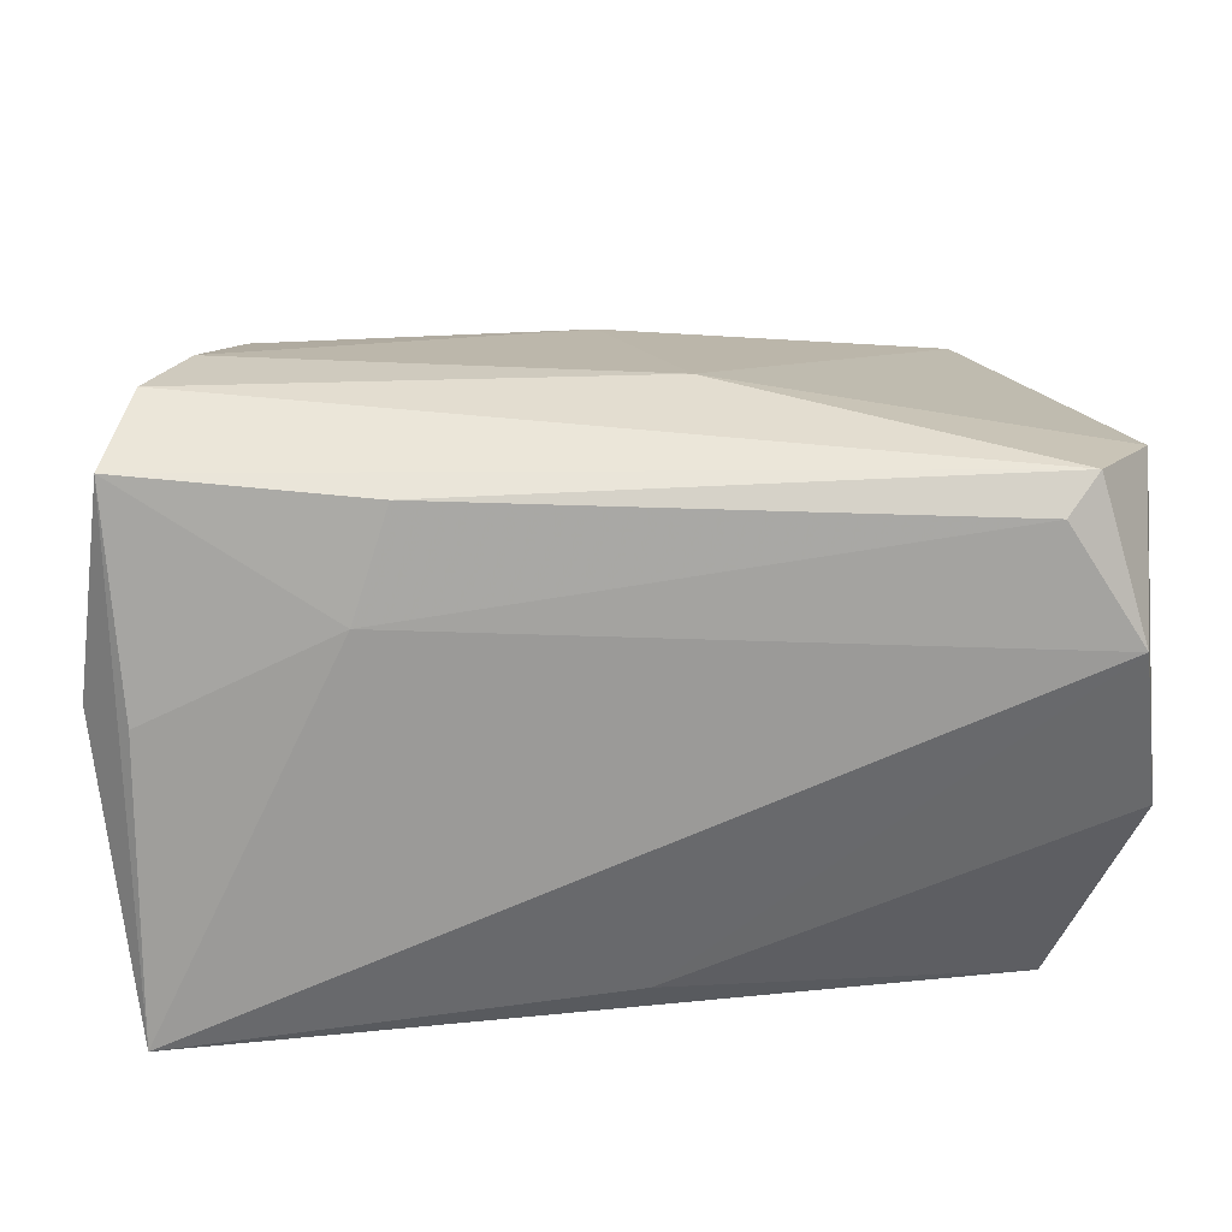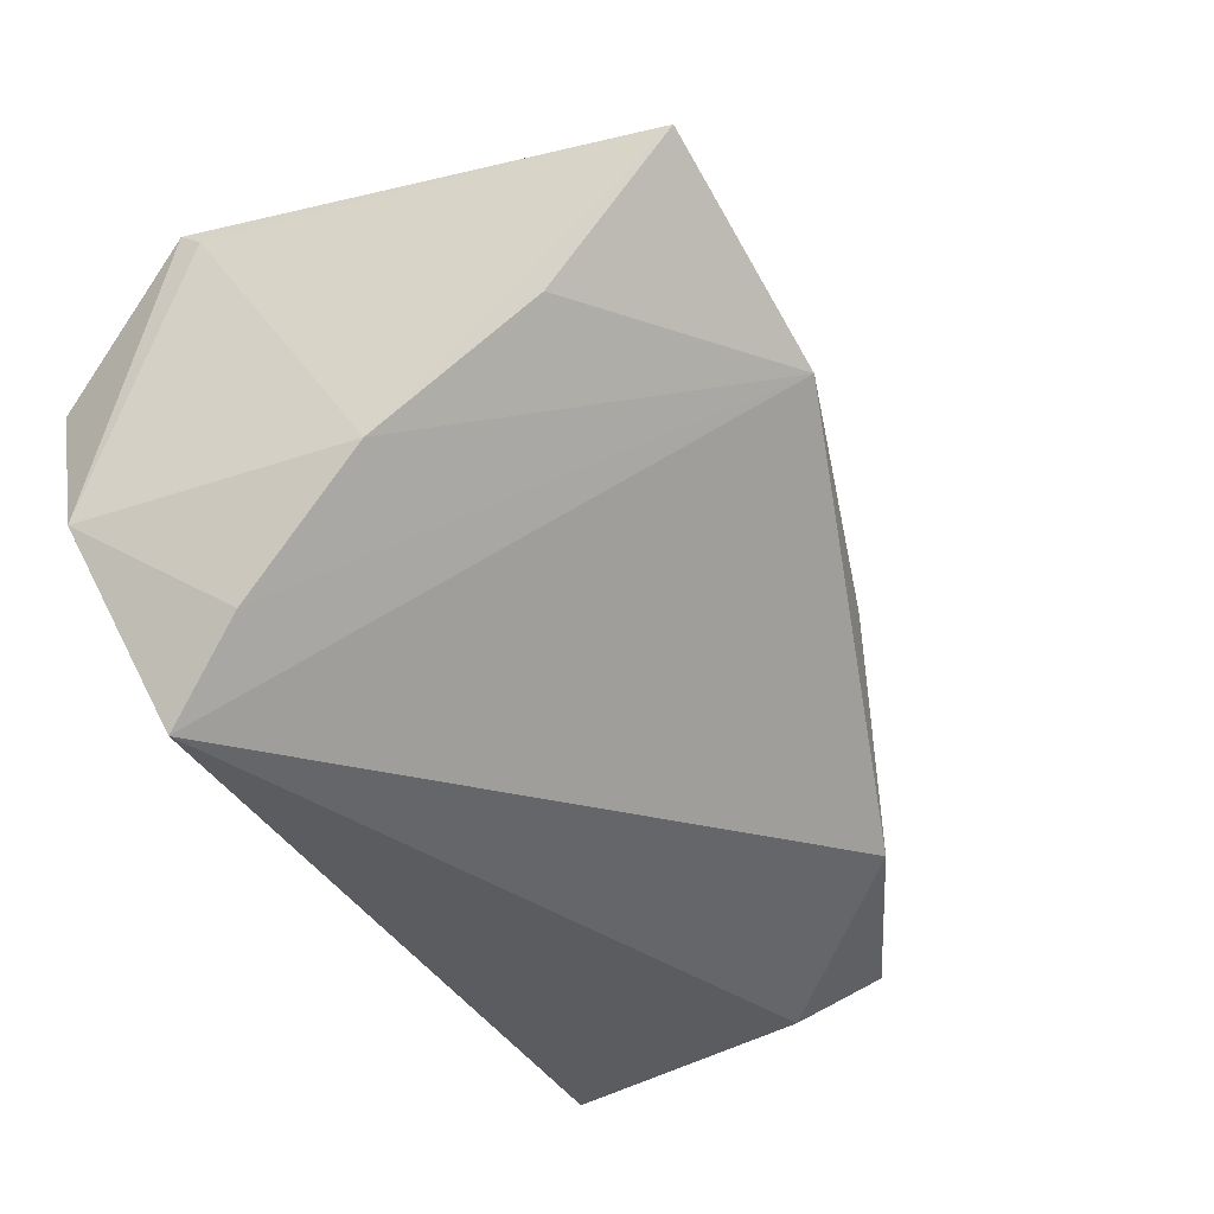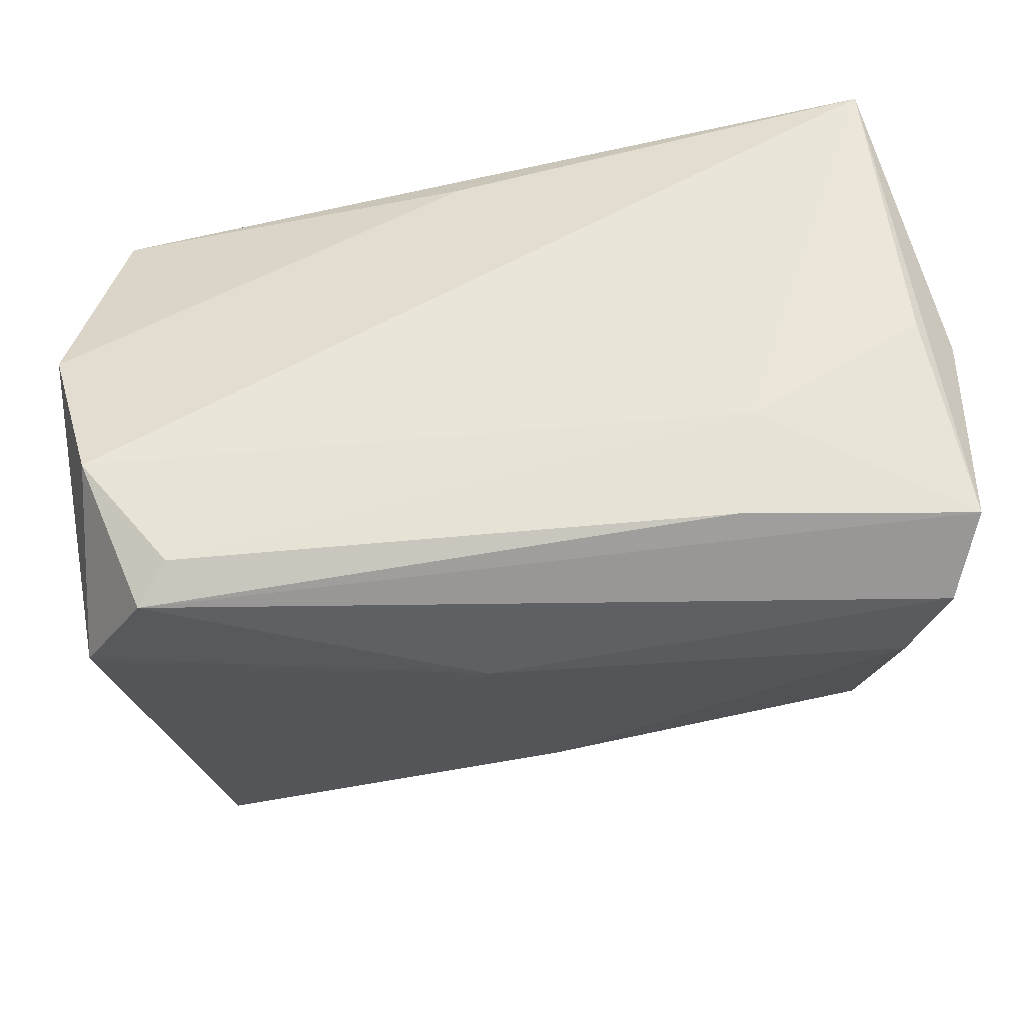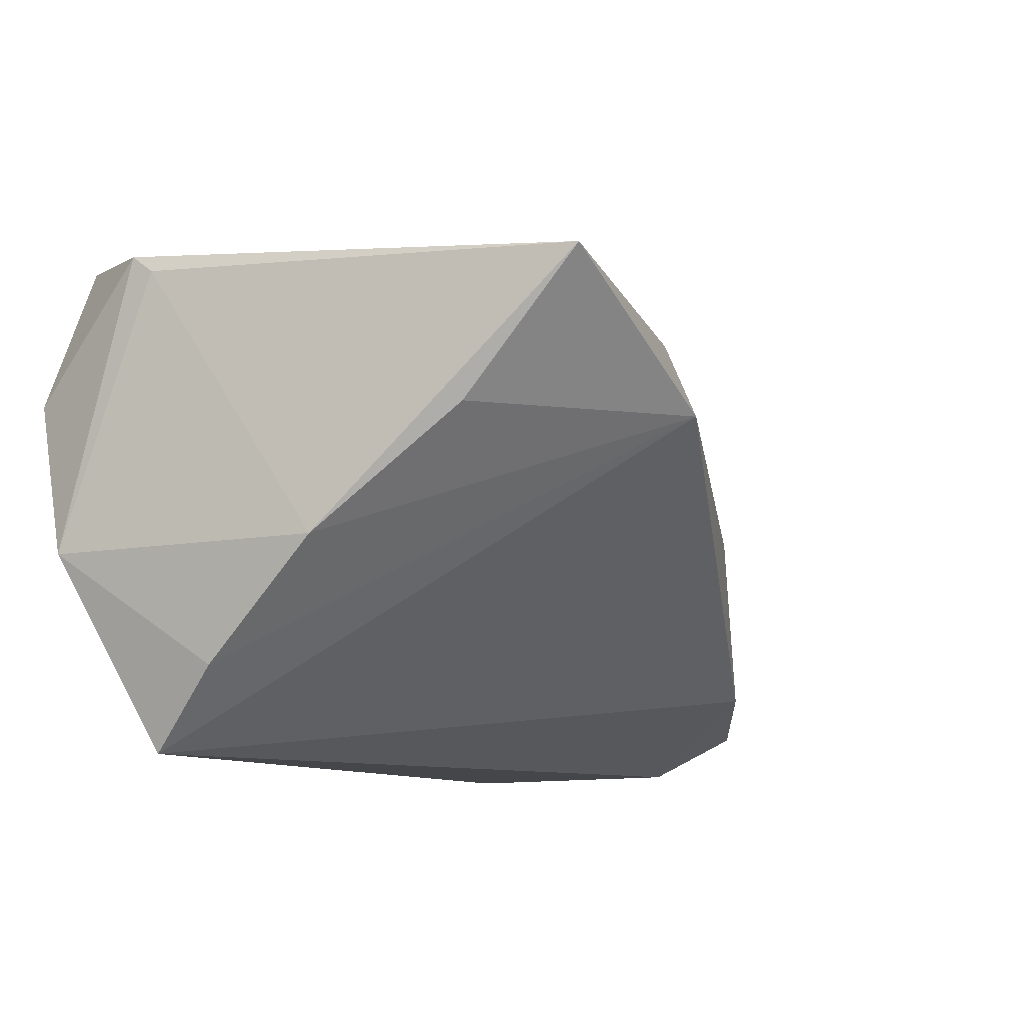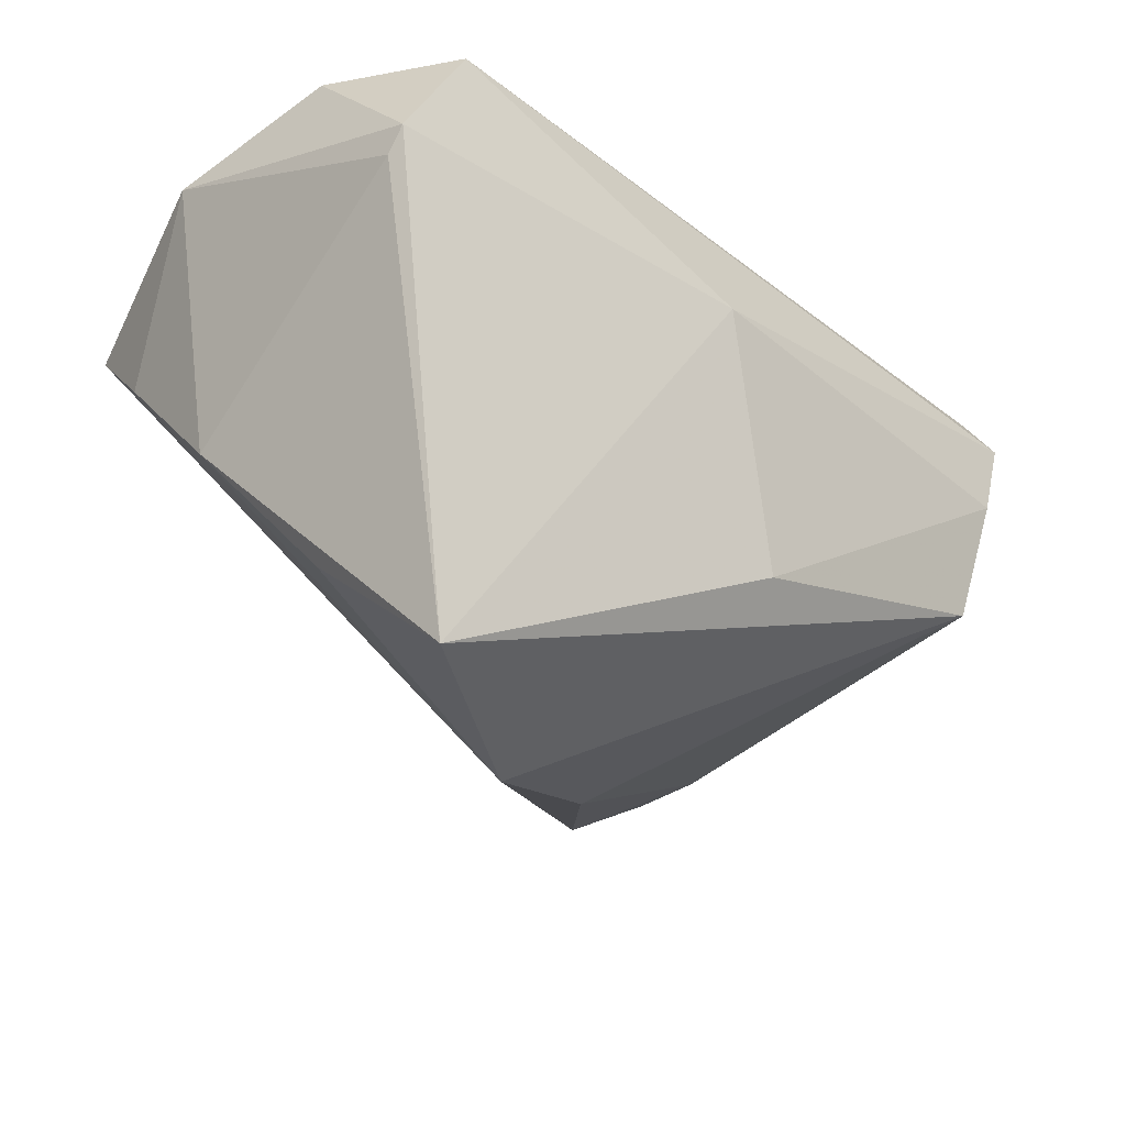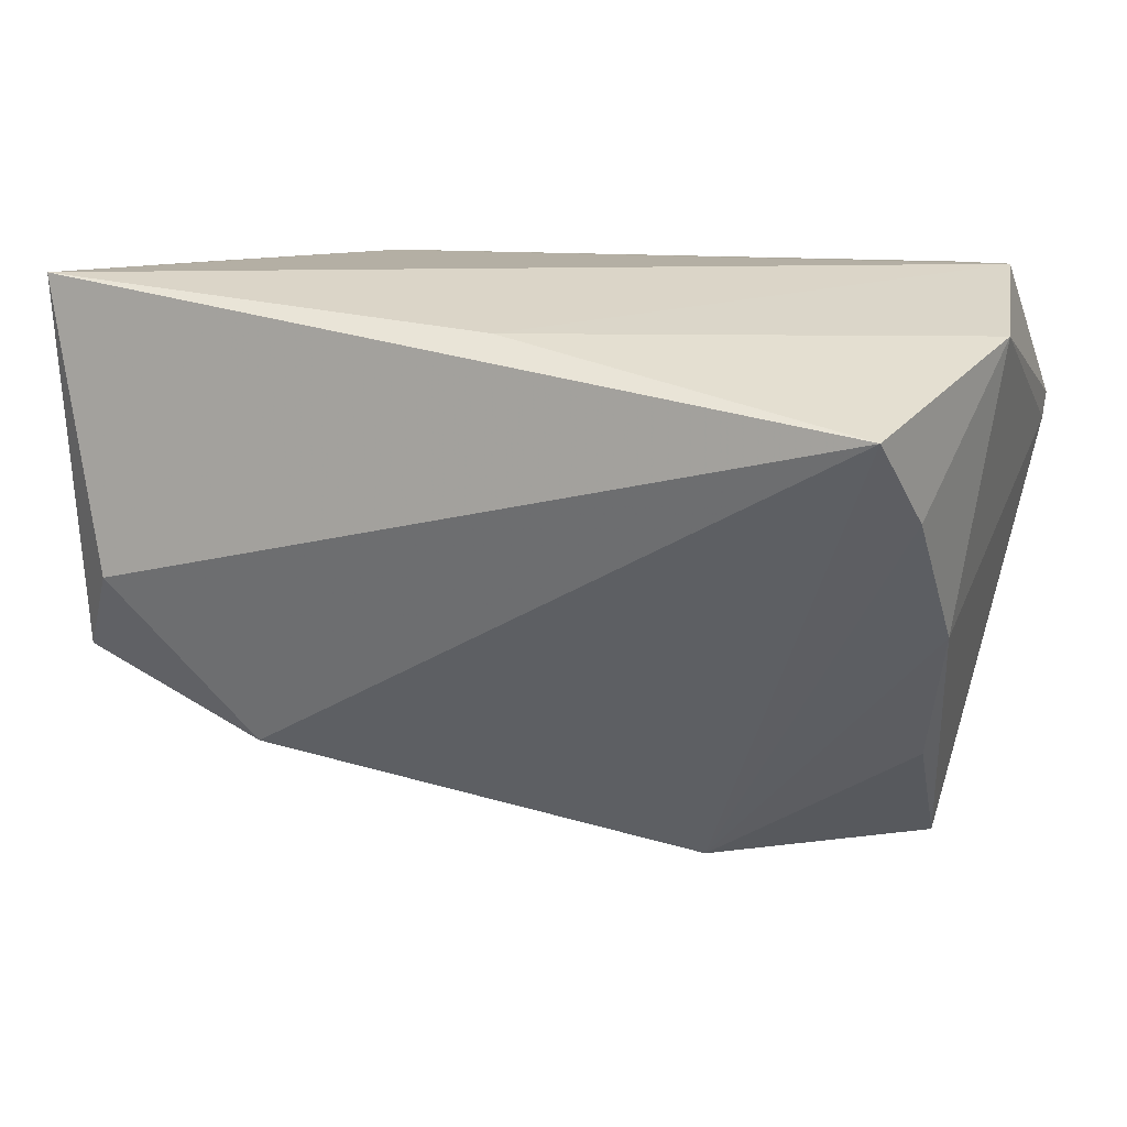
<metadata>
{"format":"obj","ext":"obj","renderer":"f3d","projection":"perspective","resolution":1024,"background":"white","views":[{"elev":20.3,"azim":178.3,"up":"+Z"},{"elev":-35.0,"azim":-56.8,"up":"+Z"},{"elev":58.6,"azim":-7.8,"up":"+Y"},{"elev":-9.6,"azim":-57.6,"up":"+Z"},{"elev":-30.1,"azim":-48.2,"up":"+Y"},{"elev":10.8,"azim":-160.5,"up":"+Y"}]}
</metadata>
<code>
v 0.04917 0.02302 0.02581
v -0.04696 0.00224 -0.02389
v -0.04138 0.02599 0.02142
v -0.04452 0.01166 -0.03359
v 0.04728 0.0253 0.0008751
v 0.04928 0.003087 -0.022
v -0.04088 -0.04323 0.02011
v 0.04608 0.00377 0.01563
v -0.04764 -0.01235 -0.0101
v 0.04267 -0.01785 -0.01646
v 0.02168 0.02557 0.02376
v 0.04187 0.004462 0.03226
v -0.007326 0.008629 0.03107
v -0.01637 -0.04444 0.005048
v -0.0531 0.02031 -0.01057
v -0.04257 -0.02931 0.00385
v 0.02572 0.02666 0.01144
v 0.02802 -0.02689 -0.02434
v 0.04673 -0.01607 -0.02832
v 0.008964 -0.0351 -0.006184
v 0.03831 -0.01122 0.02944
v -0.05226 0.01071 0.02399
v 0.042 -0.007264 -0.03359
v 0.0475 0.02617 -0.03359
v -0.002906 0.02076 -0.03014
v -0.04991 0.02666 0.008247
v -0.04497 0.02346 0.0255
v -0.05218 0.007913 0.02189
v 0.001577 -0.0211 0.02829
v 0.04595 0.01477 0.03185
v 0.05254 0.01971 0.001313
f 26 17 24
f 3 17 26
f 6 24 31
f 31 19 6
f 6 19 24
f 8 19 31
f 21 19 8
f 18 19 10
f 10 19 21
f 23 4 24
f 24 19 23
f 18 4 23
f 23 19 18
f 28 9 7
f 21 8 30
f 15 9 28
f 21 7 14
f 14 4 18
f 29 7 21
f 24 17 5
f 1 5 17
f 1 8 31
f 1 30 8
f 31 24 1
f 24 5 1
f 30 1 27
f 3 26 27
f 25 26 24
f 25 15 26
f 24 4 25
f 4 15 25
f 2 15 4
f 9 15 2
f 4 14 2
f 2 14 9
f 22 15 28
f 26 15 22
f 22 27 26
f 28 7 22
f 18 10 20
f 20 14 18
f 20 10 21
f 21 14 20
f 16 7 9
f 9 14 16
f 16 14 7
f 30 27 13
f 27 22 13
f 7 29 13
f 13 22 7
f 3 27 11
f 11 27 1
f 11 17 3
f 11 1 17
f 21 30 12
f 30 13 12
f 12 29 21
f 12 13 29

</code>
